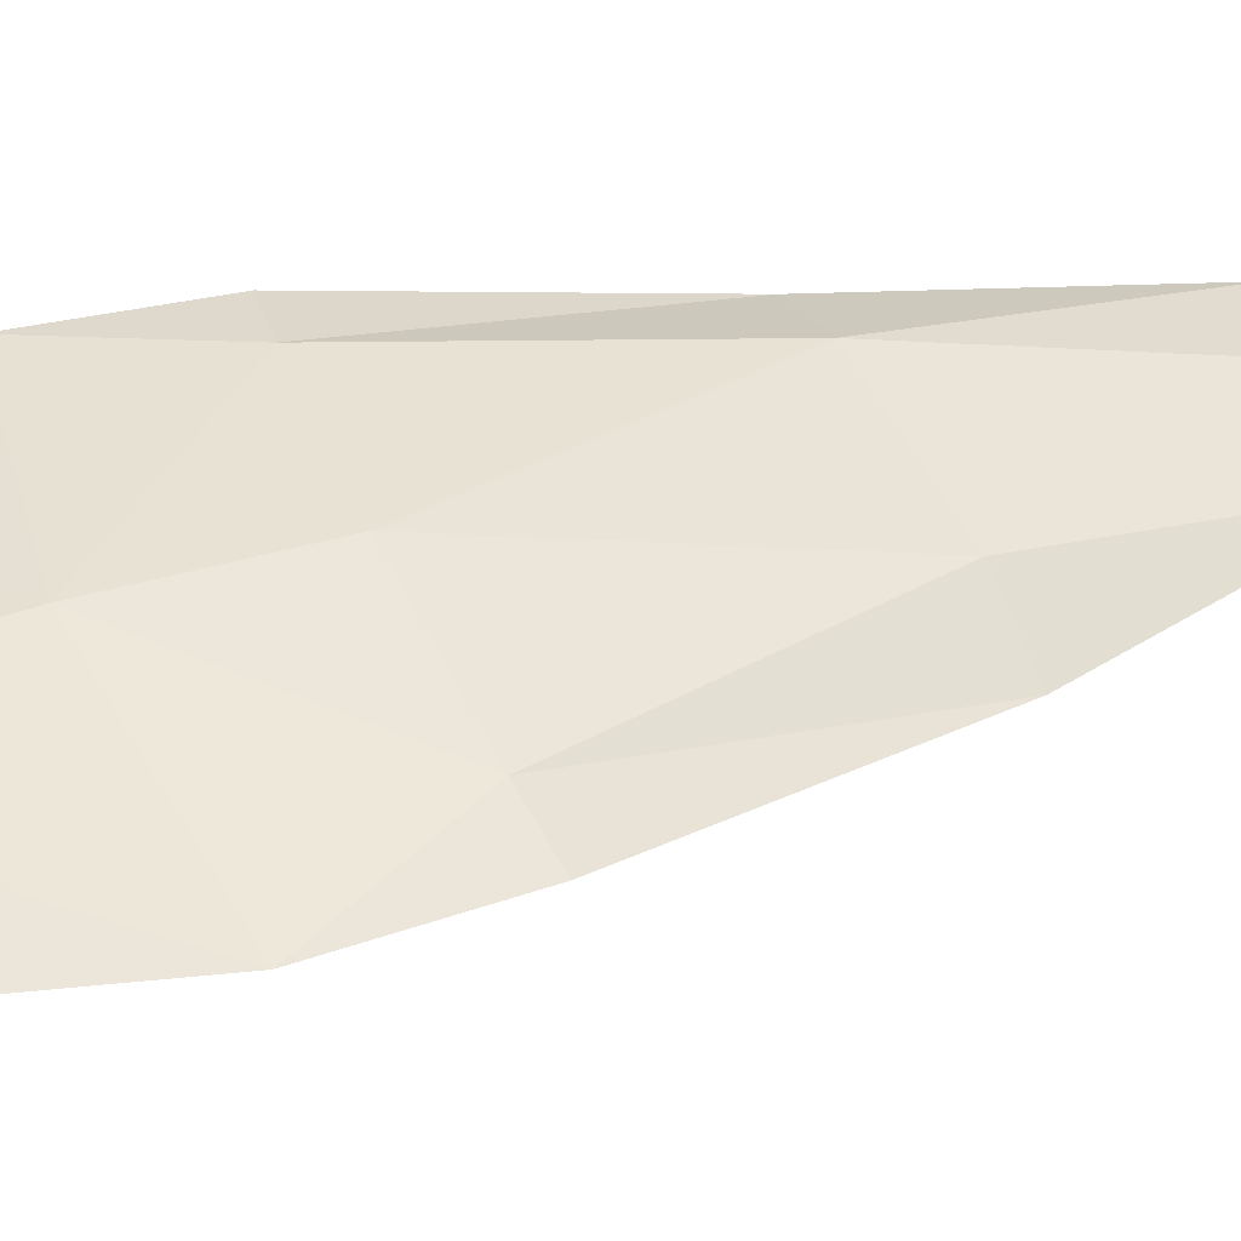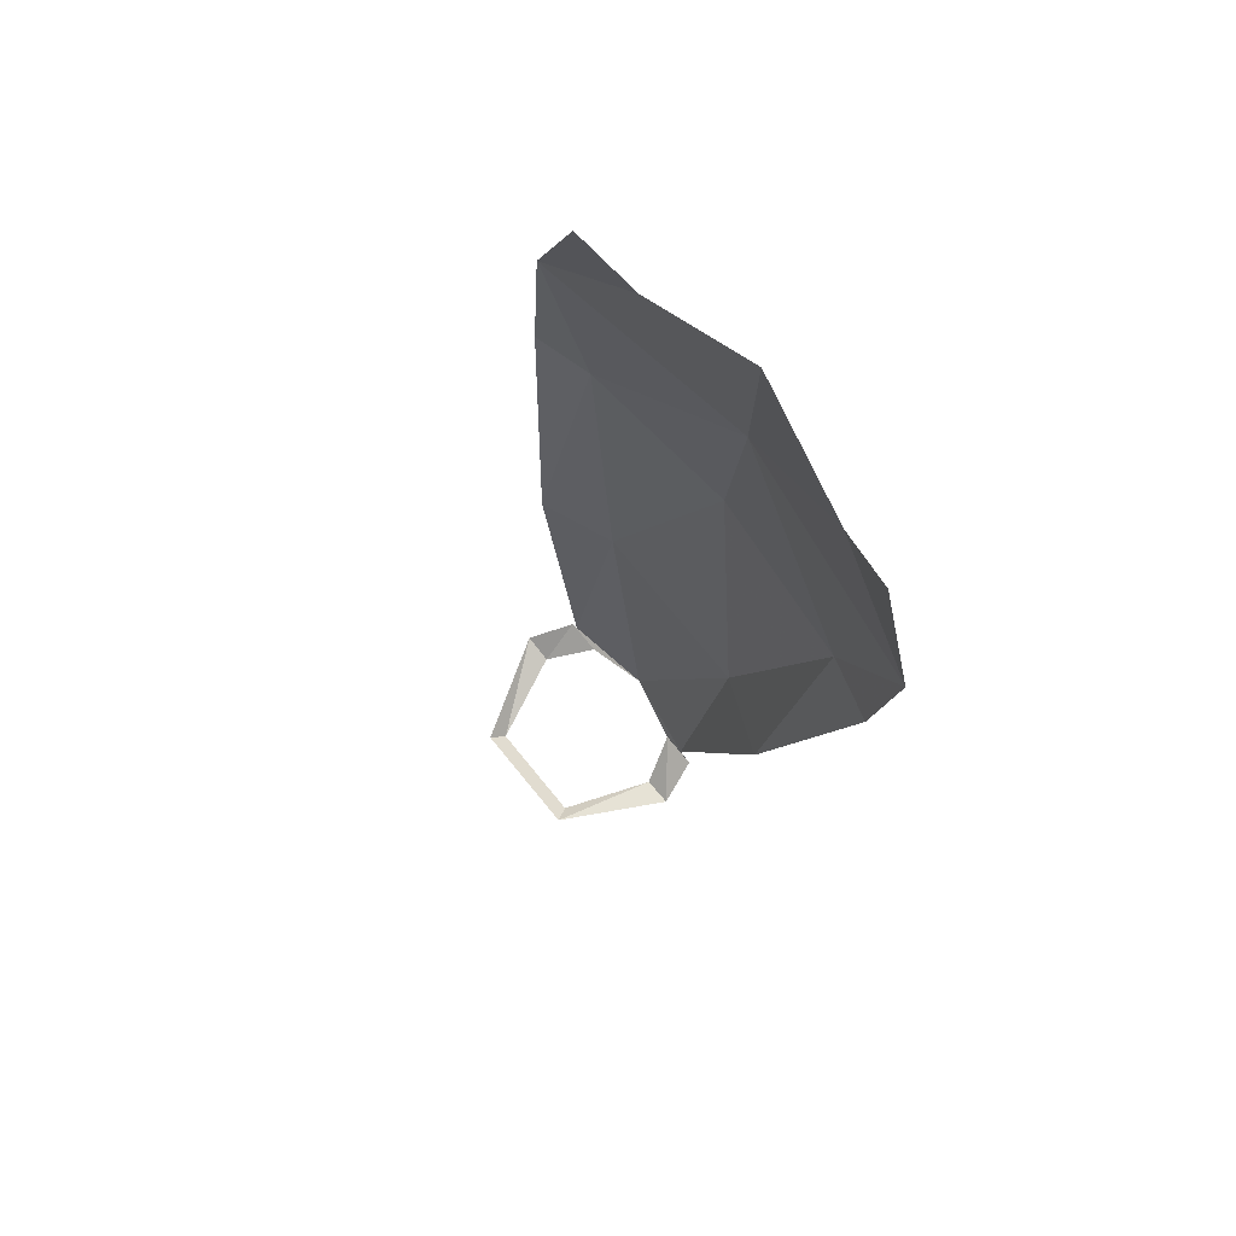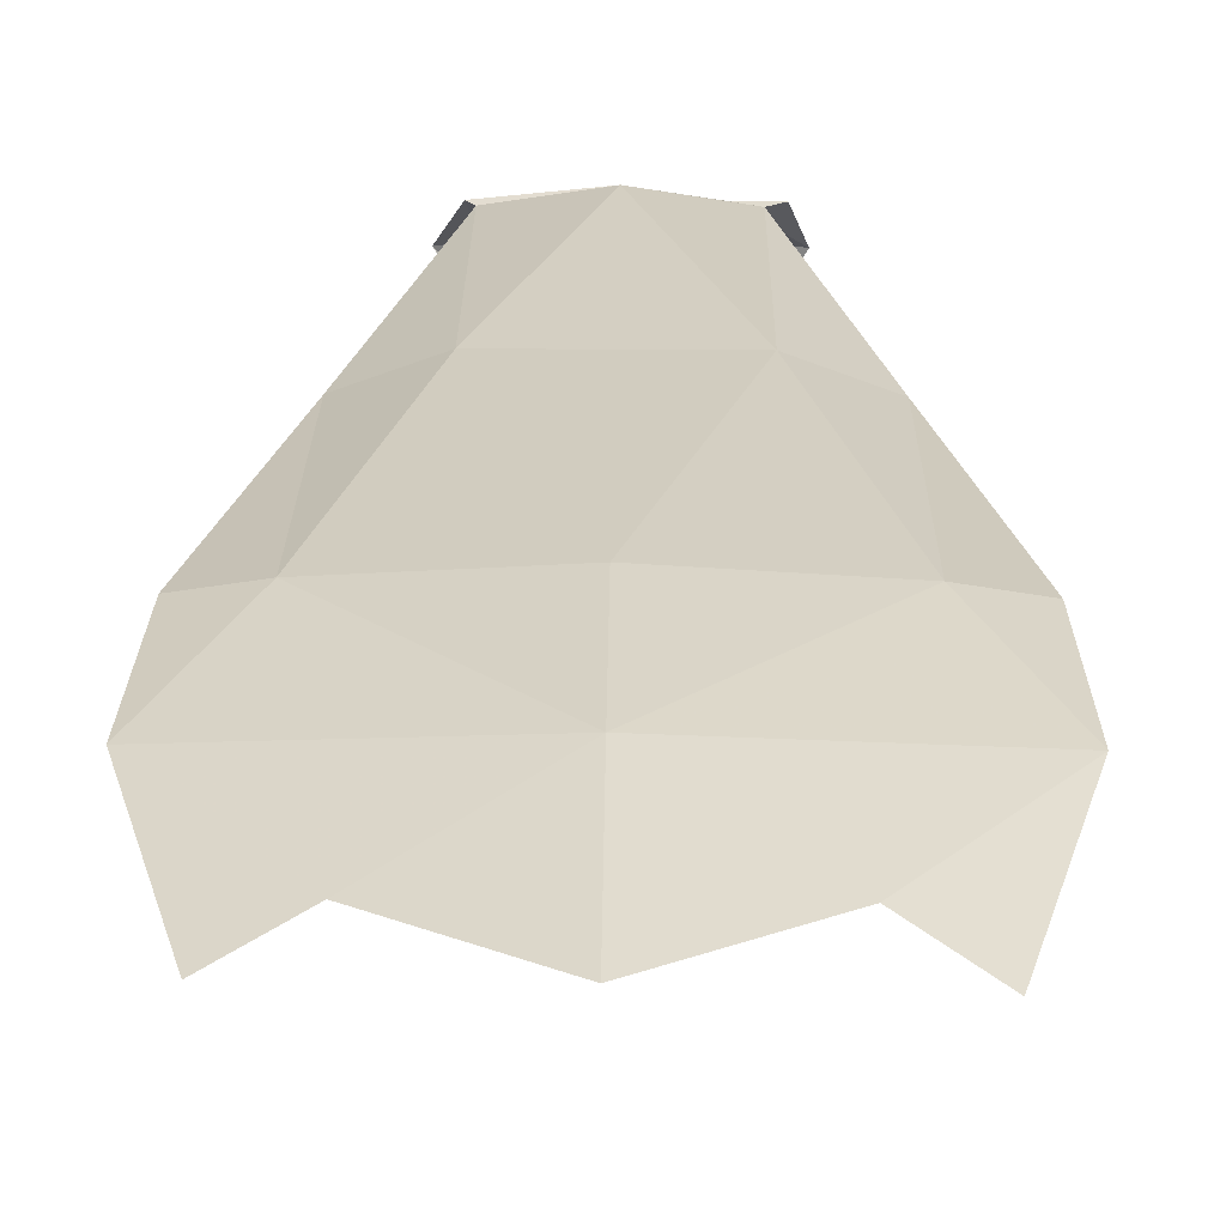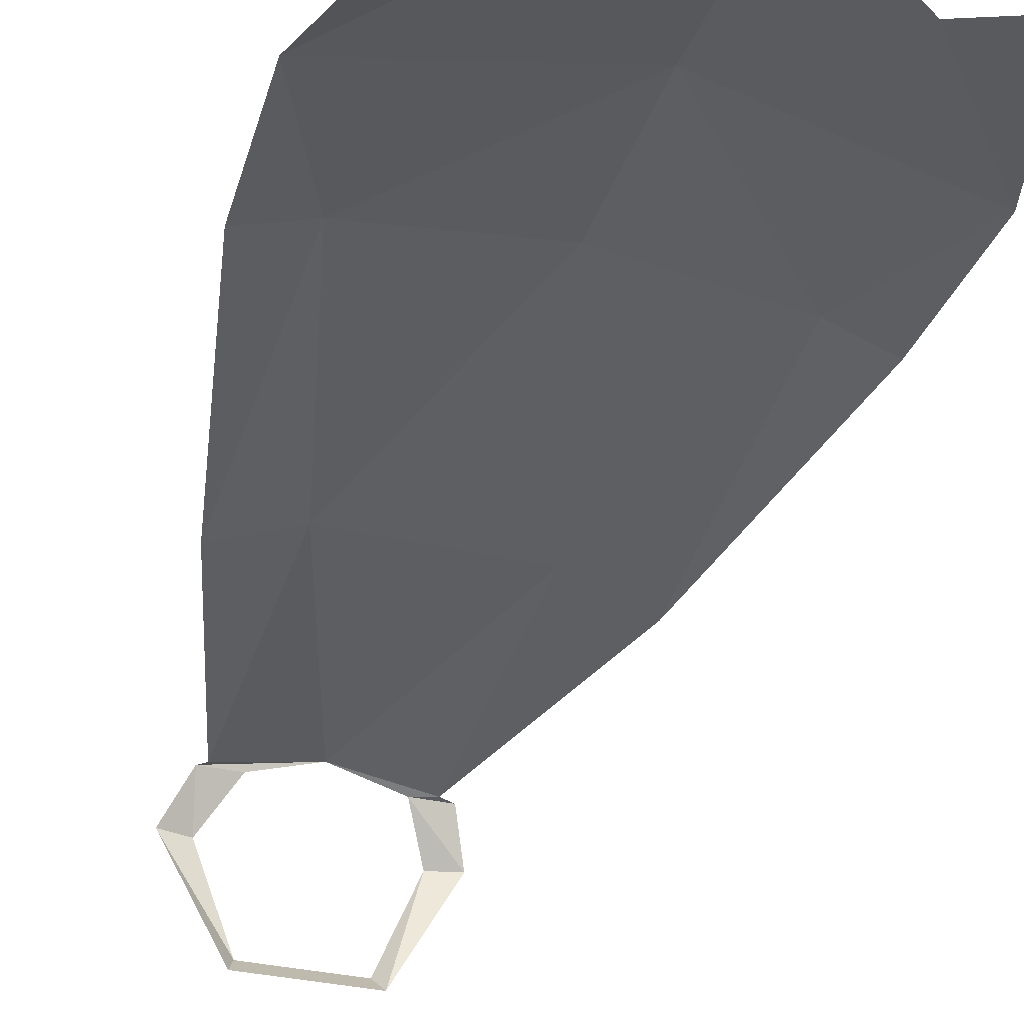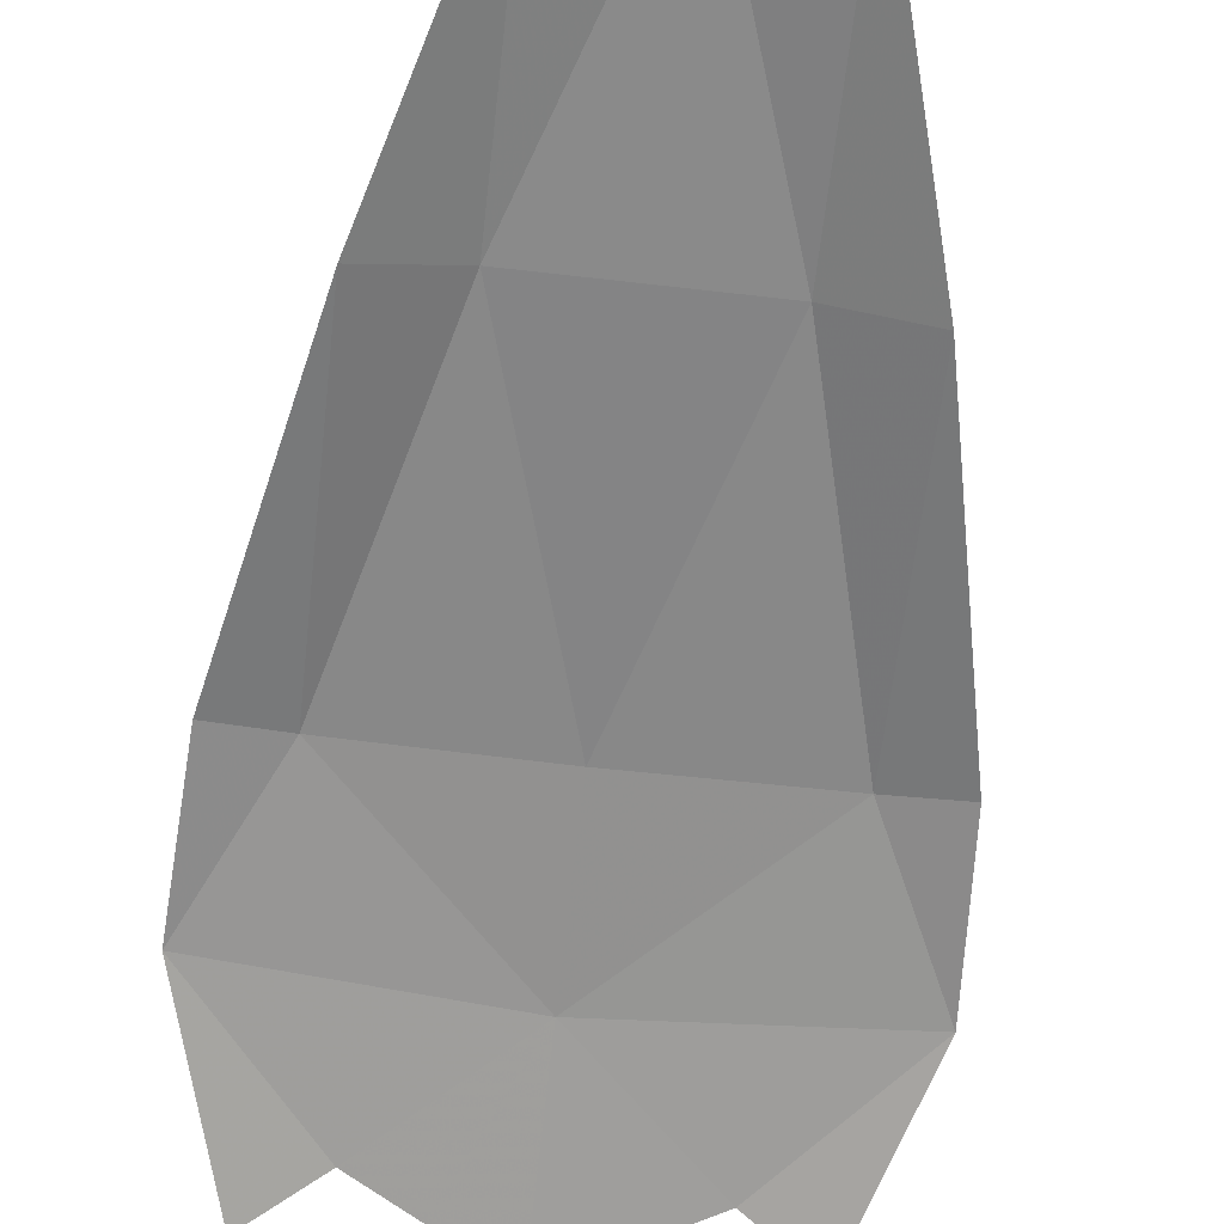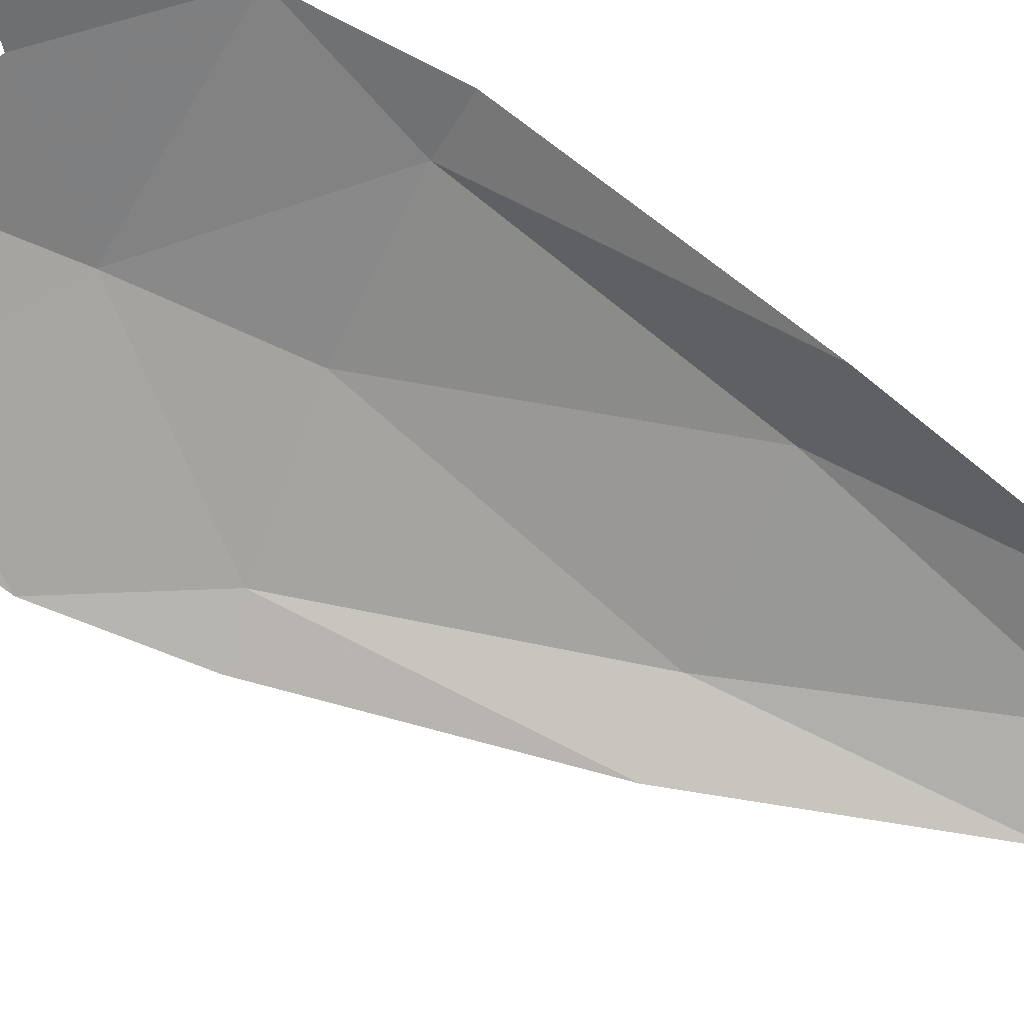
<metadata>
{"format":"obj","ext":"obj","renderer":"f3d","projection":"perspective","resolution":1024,"background":"white","views":[{"elev":46.4,"azim":-112.9,"up":"+Z"},{"elev":78.3,"azim":-129.6,"up":"+Y"},{"elev":33.7,"azim":-179.4,"up":"+Z"},{"elev":-31.2,"azim":161.2,"up":"+Z"},{"elev":-71.5,"azim":-6.4,"up":"+Z"},{"elev":-66.7,"azim":-113.1,"up":"+Z"}]}
</metadata>
<code>
v 0 -1.211 0.09375
v 0.0625 -1.219 0.07812
v 0.1016 -1.219 0.07812
v 0.09375 -1.211 0.07812
v 0.09375 -0.9297 0.1328
v 0.1719 -0.9297 0.1016
v 0.1719 -0.625 0.1719
v 0.2344 -0.6328 0.1562
v 0.2422 -0.4766 0.1719
v 0 -0.4453 0.2031
v 0.125 -0.3359 0.1875
v 0 -0.6172 0.1875
v -0.1719 -0.625 0.1719
v -0.2422 -0.4766 0.1719
v -0.125 -0.3359 0.1875
v 0 -0.2578 0.2031
v -0.09375 -0.9297 0.1328
v -0.1719 -0.9297 0.1016
v -0.2344 -0.6328 0.1562
v -0.09375 -1.211 0.07812
v -0.1094 -1.219 0.07812
v -0.07031 -1.219 0.07812
v 0.05469 -1.258 -0.0625
v -0.05469 -1.258 -0.0625
v -0.0625 -1.242 -0.07812
v 0.0625 -1.242 -0.07812
v 0.125 -1.242 0.03125
v 0.09375 -1.25 0.03125
v -0.09375 -1.25 0.03125
v -0.125 -1.242 0.03125
v -0.1875 -0.2891 0.1719
v 0.1875 -0.2969 0.1719
v -0.2734 -0.6172 0.1953
v 0.2734 -0.6172 0.1953
v -0.2734 -0.2578 0.2188
v -0.1641 -1.211 0.1016
v 0.1641 -1.211 0.1016
v -0.2266 -0.9297 0.1406
v 0.2266 -0.9297 0.1406
v 0 -1.211 0.09375
f 1 2 3
f 1 3 4
f 20 21 22
f 20 22 1
f 23 24 25
f 23 25 26
f 23 26 27
f 23 27 28
f 28 27 3
f 28 3 2
f 29 30 25
f 29 25 24
f 30 29 22
f 30 22 21
f 1 4 5
f 4 6 5
f 5 6 7
f 6 8 7
f 7 8 9
f 9 11 10
f 9 10 7
f 7 10 12
f 10 11 16
f 10 16 15
f 10 15 14
f 10 14 13
f 10 13 12
f 12 13 17
f 13 14 19
f 13 19 18
f 13 18 17
f 17 18 20
f 20 1 17
f 17 1 5
f 5 7 12
f 5 12 17
f 14 15 31
f 11 9 32
f 1 5 4
f 4 5 6
f 5 7 6
f 6 7 8
f 7 9 8
f 9 7 10
f 9 10 11
f 7 12 10
f 10 12 13
f 10 13 14
f 10 14 15
f 10 15 16
f 10 16 11
f 12 17 13
f 13 17 18
f 13 18 19
f 13 19 14
f 17 20 18
f 20 17 1
f 17 5 1
f 5 17 12
f 5 12 7
f 14 31 15
f 11 32 9

</code>
